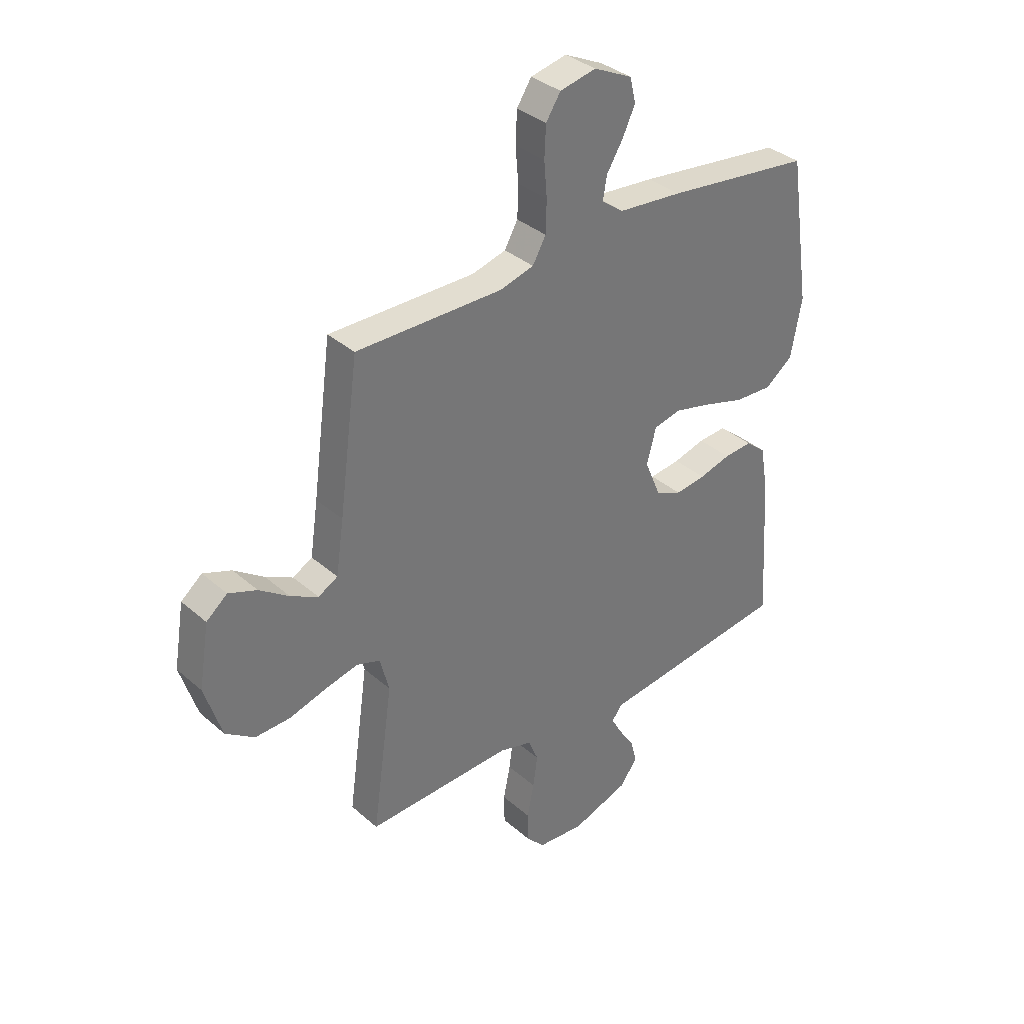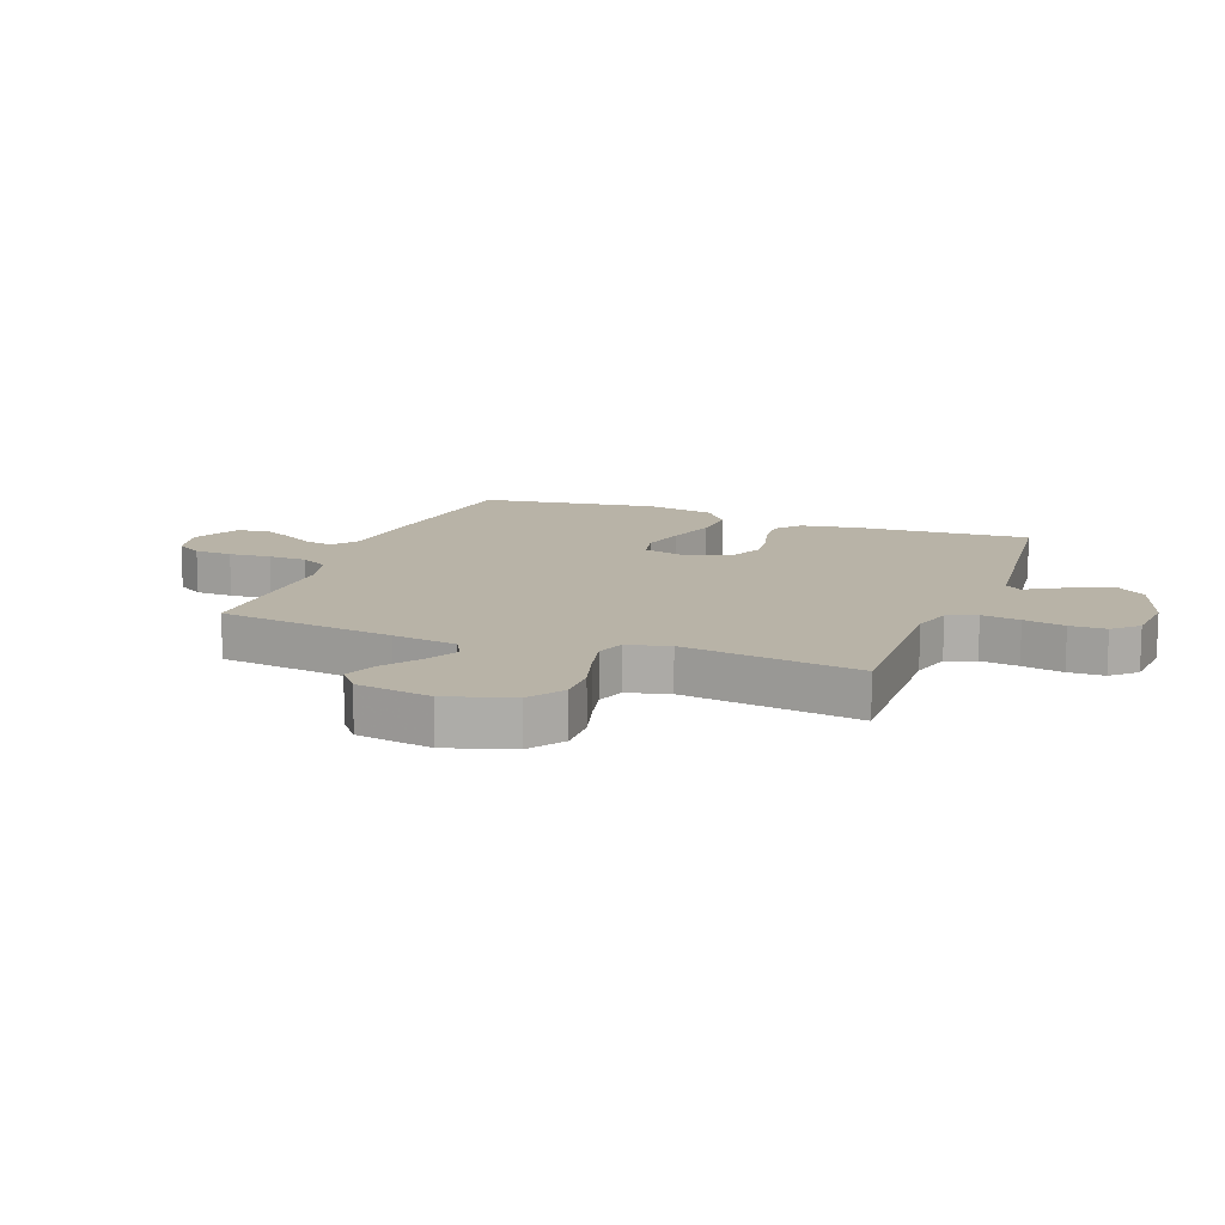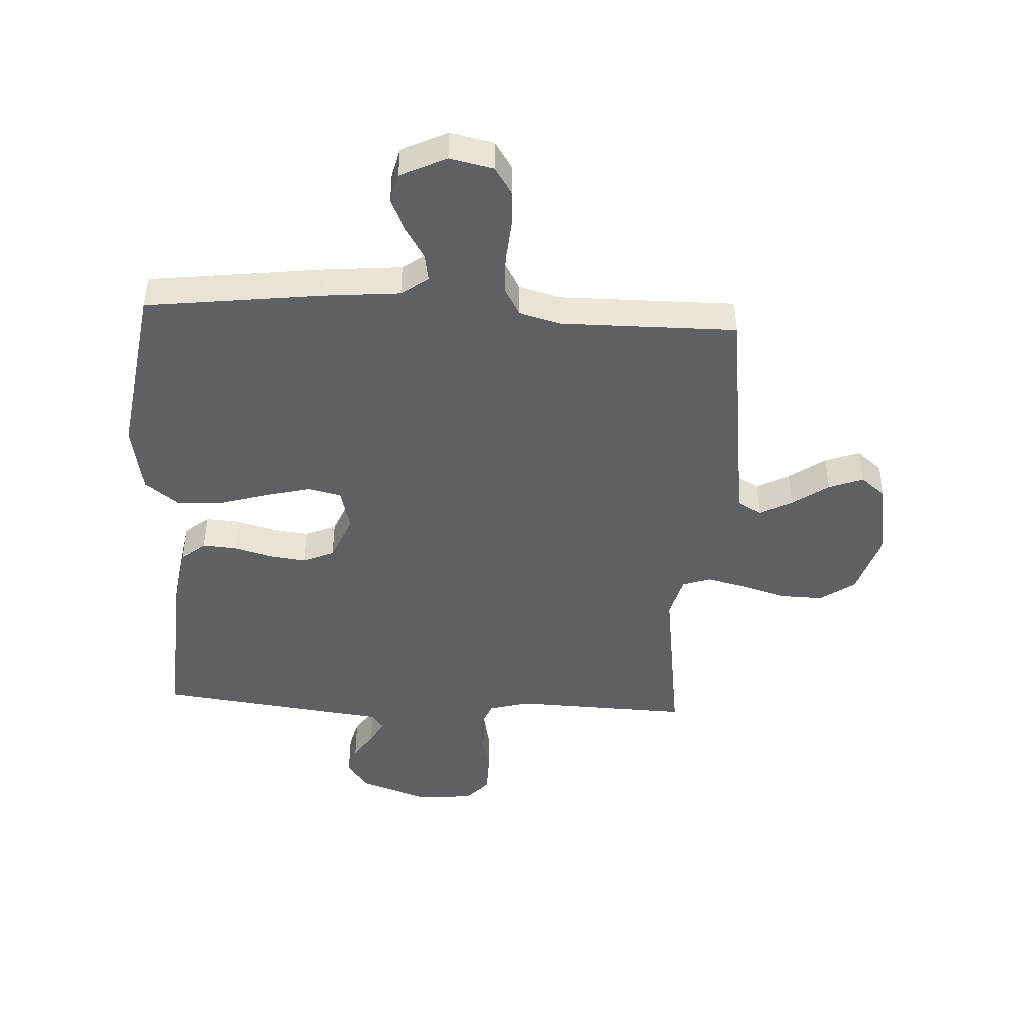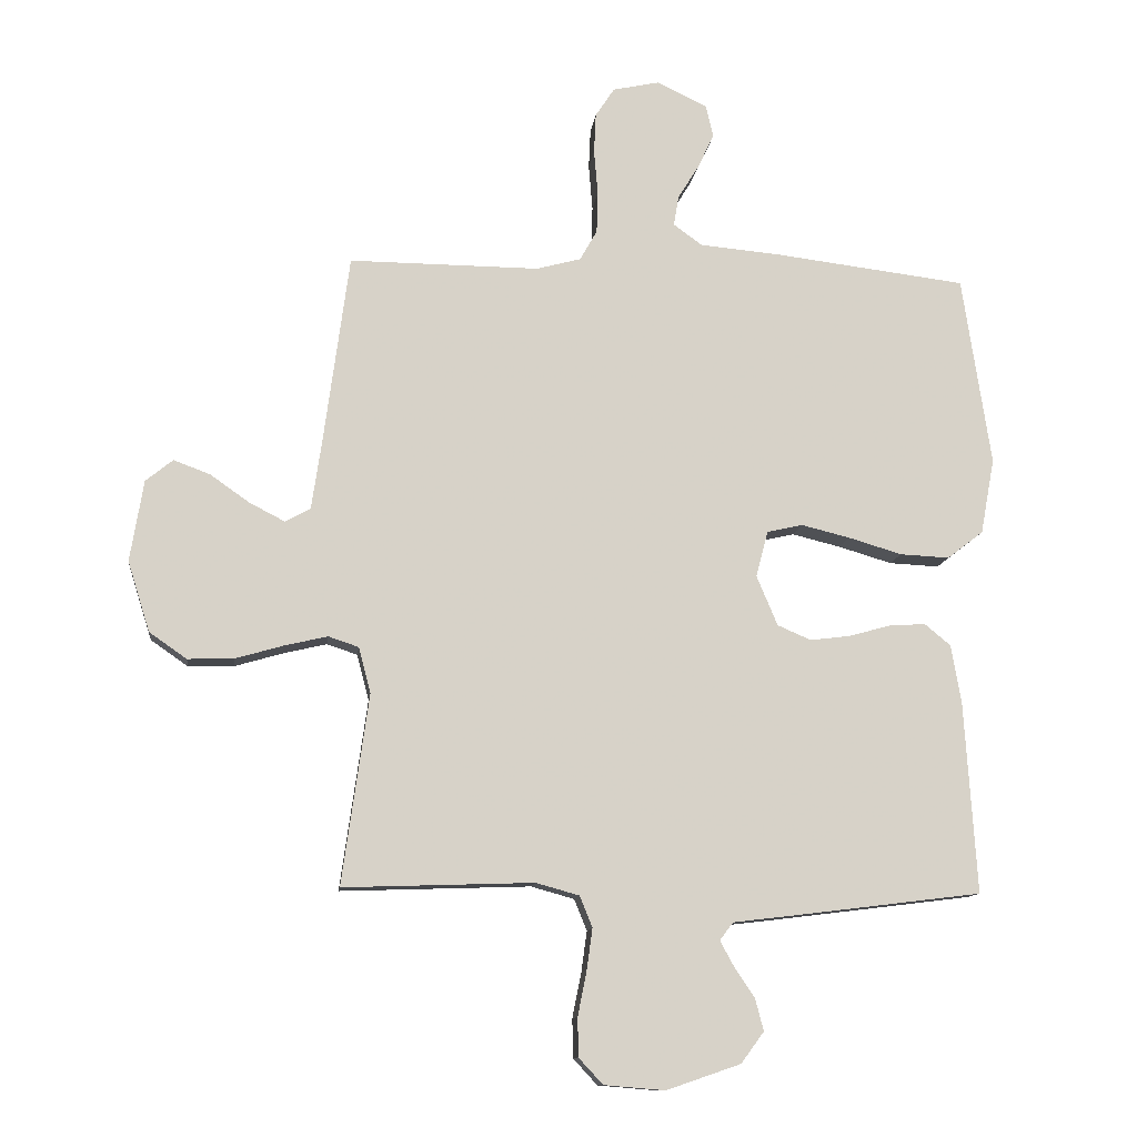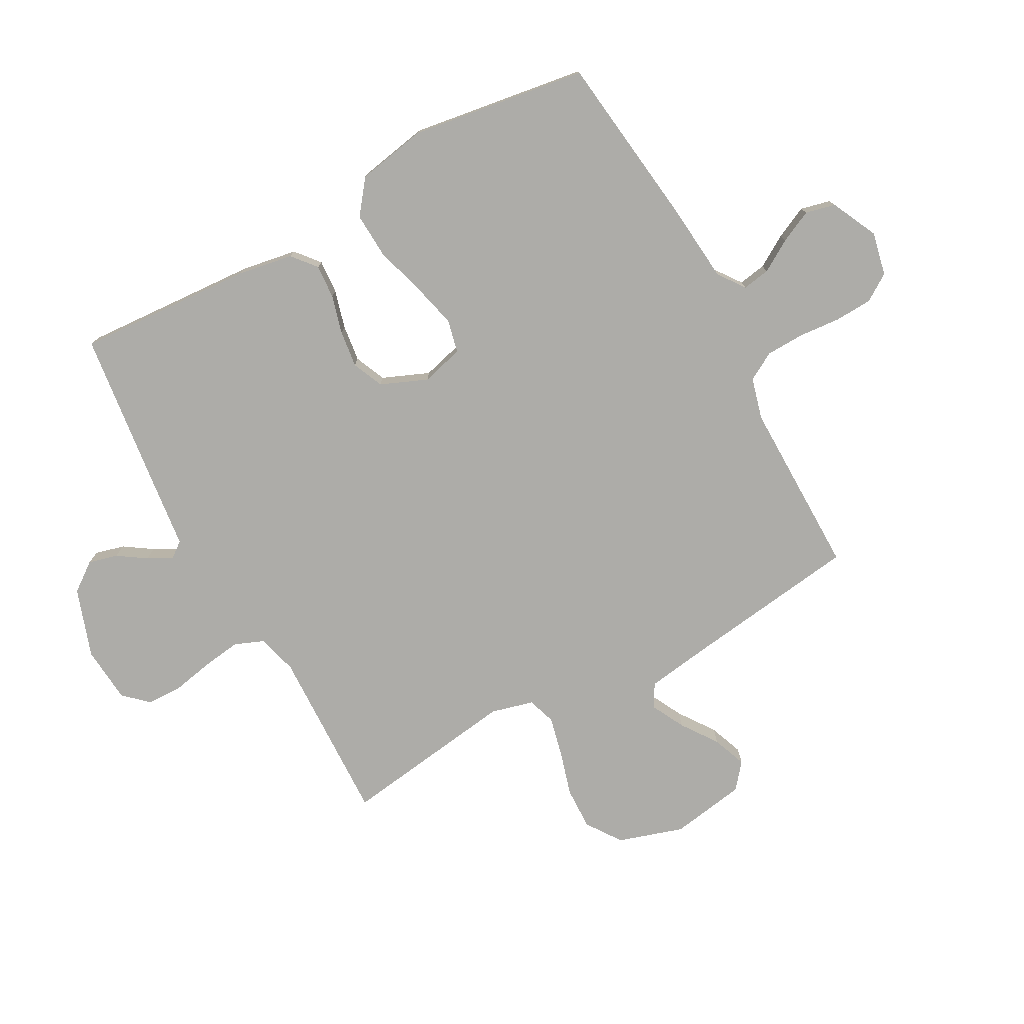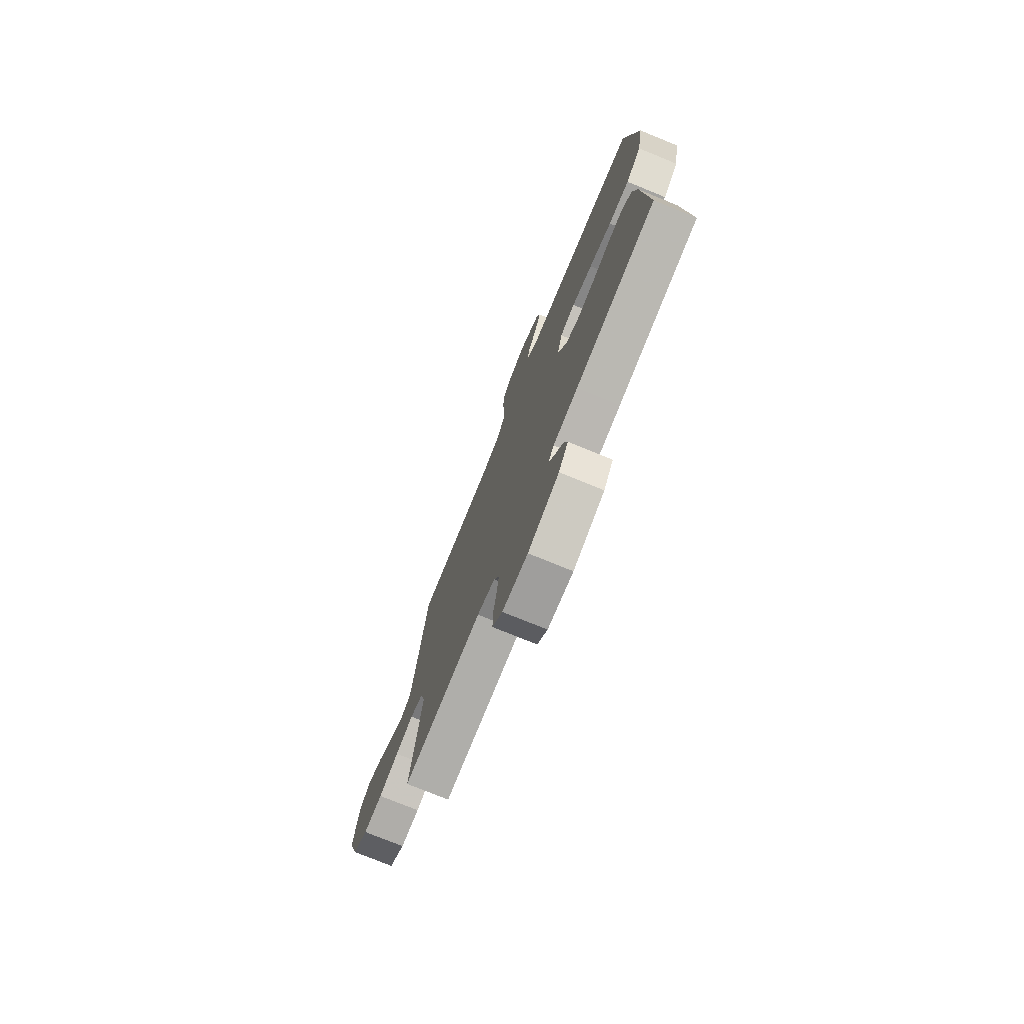
<metadata>
{"format":"obj","ext":"obj","renderer":"f3d","projection":"perspective","resolution":1024,"background":"white","views":[{"elev":35.2,"azim":139.0,"up":"+Z"},{"elev":12.8,"azim":110.8,"up":"+Y"},{"elev":-45.3,"azim":-3.1,"up":"+Y"},{"elev":-11.7,"azim":173.3,"up":"+Z"},{"elev":-76.7,"azim":-61.3,"up":"+Y"},{"elev":-75.7,"azim":-112.2,"up":"+Z"}]}
</metadata>
<code>
v -0.5 0.07 -0.5
v -0.481 0.07 -0.2
v -0.465 0.07 -0.106
v -0.424 0.07 -0.072
v -0.366 0.07 -0.076
v -0.301 0.07 -0.094
v -0.238 0.07 -0.102
v -0.185 0.07 -0.079
v -0.152 0.07 0
v -0.171 0.07 0.072
v -0.227 0.07 0.085
v -0.304 0.07 0.066
v -0.388 0.07 0.041
v -0.466 0.07 0.037
v -0.523 0.07 0.081
v -0.545 0.07 0.2
v -0.5 0.07 0.5
v -0.2 0.07 0.537
v -0.069 0.07 0.549
v -0.024 0.07 0.582
v -0.032 0.07 0.629
v -0.065 0.07 0.683
v -0.091 0.07 0.738
v -0.079 0.07 0.789
v 0 0.07 0.827
v 0.074 0.07 0.811
v 0.104 0.07 0.765
v 0.107 0.07 0.701
v 0.101 0.07 0.63
v 0.103 0.07 0.565
v 0.13 0.07 0.517
v 0.2 0.07 0.498
v 0.5 0.07 0.5
v 0.54 0.07 0.2
v 0.556 0.07 0.091
v 0.596 0.07 0.069
v 0.652 0.07 0.098
v 0.713 0.07 0.141
v 0.771 0.07 0.163
v 0.814 0.07 0.128
v 0.835 0.07 0
v 0.8 0.07 -0.111
v 0.741 0.07 -0.152
v 0.669 0.07 -0.15
v 0.593 0.07 -0.128
v 0.525 0.07 -0.112
v 0.477 0.07 -0.128
v 0.458 0.07 -0.2
v 0.5 0.07 -0.5
v 0.2 0.07 -0.49
v 0.132 0.07 -0.509
v 0.112 0.07 -0.558
v 0.121 0.07 -0.623
v 0.135 0.07 -0.693
v 0.134 0.07 -0.754
v 0.096 0.07 -0.795
v 0 0.07 -0.803
v -0.117 0.07 -0.763
v -0.153 0.07 -0.714
v -0.14 0.07 -0.664
v -0.108 0.07 -0.616
v -0.086 0.07 -0.576
v -0.107 0.07 -0.548
v -0.2 0.07 -0.537
v -0.5 0 -0.5
v -0.481 0 -0.2
v -0.465 0 -0.106
v -0.424 0 -0.072
v -0.366 0 -0.076
v -0.301 0 -0.094
v -0.238 0 -0.102
v -0.185 0 -0.079
v -0.152 0 0
v -0.171 0 0.072
v -0.227 0 0.085
v -0.304 0 0.066
v -0.388 0 0.041
v -0.466 0 0.037
v -0.523 0 0.081
v -0.545 0 0.2
v -0.5 0 0.5
v -0.2 0 0.537
v -0.069 0 0.549
v -0.024 0 0.582
v -0.032 0 0.629
v -0.065 0 0.683
v -0.091 0 0.738
v -0.079 0 0.789
v 0 0 0.827
v 0.074 0 0.811
v 0.104 0 0.765
v 0.107 0 0.701
v 0.101 0 0.63
v 0.103 0 0.565
v 0.13 0 0.517
v 0.2 0 0.498
v 0.5 0 0.5
v 0.54 0 0.2
v 0.556 0 0.091
v 0.596 0 0.069
v 0.652 0 0.098
v 0.713 0 0.141
v 0.771 0 0.163
v 0.814 0 0.128
v 0.835 0 0
v 0.8 0 -0.111
v 0.741 0 -0.152
v 0.669 0 -0.15
v 0.593 0 -0.128
v 0.525 0 -0.112
v 0.477 0 -0.128
v 0.458 0 -0.2
v 0.5 0 -0.5
v 0.2 0 -0.49
v 0.132 0 -0.509
v 0.112 0 -0.558
v 0.121 0 -0.623
v 0.135 0 -0.693
v 0.134 0 -0.754
v 0.096 0 -0.795
v 0 0 -0.803
v -0.117 0 -0.763
v -0.153 0 -0.714
v -0.14 0 -0.664
v -0.108 0 -0.616
v -0.086 0 -0.576
v -0.107 0 -0.548
v -0.2 0 -0.537
f 4 5 6
f 3 4 6
f 2 3 6
f 1 2 6
f 64 1 6
f 63 64 6
f 62 63 6 7
f 59 60 61
f 58 59 61
f 57 58 61
f 56 57 61
f 55 56 61
f 54 55 61
f 53 54 61
f 52 53 61 62
f 62 7 8
f 52 62 8
f 51 52 8
f 48 49 50
f 51 8 9
f 50 51 9
f 48 50 9
f 47 48 9
f 43 44 45
f 42 43 45
f 41 42 45
f 40 41 45
f 39 40 45
f 38 39 45
f 37 38 45
f 36 37 45 46
f 47 9 10
f 46 47 10
f 36 46 10
f 35 36 10
f 32 33 34
f 35 10 11
f 34 35 11
f 32 34 11
f 31 32 11
f 27 28 29
f 26 27 29
f 25 26 29
f 24 25 29
f 23 24 29
f 22 23 29
f 21 22 29
f 20 21 29 30
f 31 11 12
f 30 31 12
f 20 30 12
f 19 20 12
f 17 18 19
f 16 17 19
f 15 16 19
f 14 15 19
f 13 14 19
f 12 13 19
f 70 69 68
f 70 68 67
f 70 67 66
f 70 66 65
f 70 65 128
f 70 128 127
f 71 70 127 126
f 125 124 123
f 125 123 122
f 125 122 121
f 125 121 120
f 125 120 119
f 125 119 118
f 125 118 117
f 126 125 117 116
f 72 71 126
f 72 126 116
f 72 116 115
f 114 113 112
f 73 72 115
f 73 115 114
f 73 114 112
f 73 112 111
f 109 108 107
f 109 107 106
f 109 106 105
f 109 105 104
f 109 104 103
f 109 103 102
f 109 102 101
f 110 109 101 100
f 74 73 111
f 74 111 110
f 74 110 100
f 74 100 99
f 98 97 96
f 75 74 99
f 75 99 98
f 75 98 96
f 75 96 95
f 93 92 91
f 93 91 90
f 93 90 89
f 93 89 88
f 93 88 87
f 93 87 86
f 93 86 85
f 94 93 85 84
f 76 75 95
f 76 95 94
f 76 94 84
f 76 84 83
f 83 82 81
f 83 81 80
f 83 80 79
f 83 79 78
f 83 78 77
f 83 77 76
f 1 65 66 2
f 2 66 67 3
f 3 67 68 4
f 4 68 69 5
f 5 69 70 6
f 6 70 71 7
f 7 71 72 8
f 8 72 73 9
f 9 73 74 10
f 10 74 75 11
f 11 75 76 12
f 12 76 77 13
f 13 77 78 14
f 14 78 79 15
f 15 79 80 16
f 16 80 81 17
f 17 81 82 18
f 18 82 83 19
f 19 83 84 20
f 20 84 85 21
f 21 85 86 22
f 22 86 87 23
f 23 87 88 24
f 24 88 89 25
f 25 89 90 26
f 26 90 91 27
f 27 91 92 28
f 28 92 93 29
f 29 93 94 30
f 30 94 95 31
f 31 95 96 32
f 32 96 97 33
f 33 97 98 34
f 34 98 99 35
f 35 99 100 36
f 36 100 101 37
f 37 101 102 38
f 38 102 103 39
f 39 103 104 40
f 40 104 105 41
f 41 105 106 42
f 42 106 107 43
f 43 107 108 44
f 44 108 109 45
f 45 109 110 46
f 46 110 111 47
f 47 111 112 48
f 48 112 113 49
f 49 113 114 50
f 50 114 115 51
f 51 115 116 52
f 52 116 117 53
f 53 117 118 54
f 54 118 119 55
f 55 119 120 56
f 56 120 121 57
f 57 121 122 58
f 58 122 123 59
f 59 123 124 60
f 60 124 125 61
f 61 125 126 62
f 62 126 127 63
f 63 127 128 64
f 64 128 65 1

</code>
